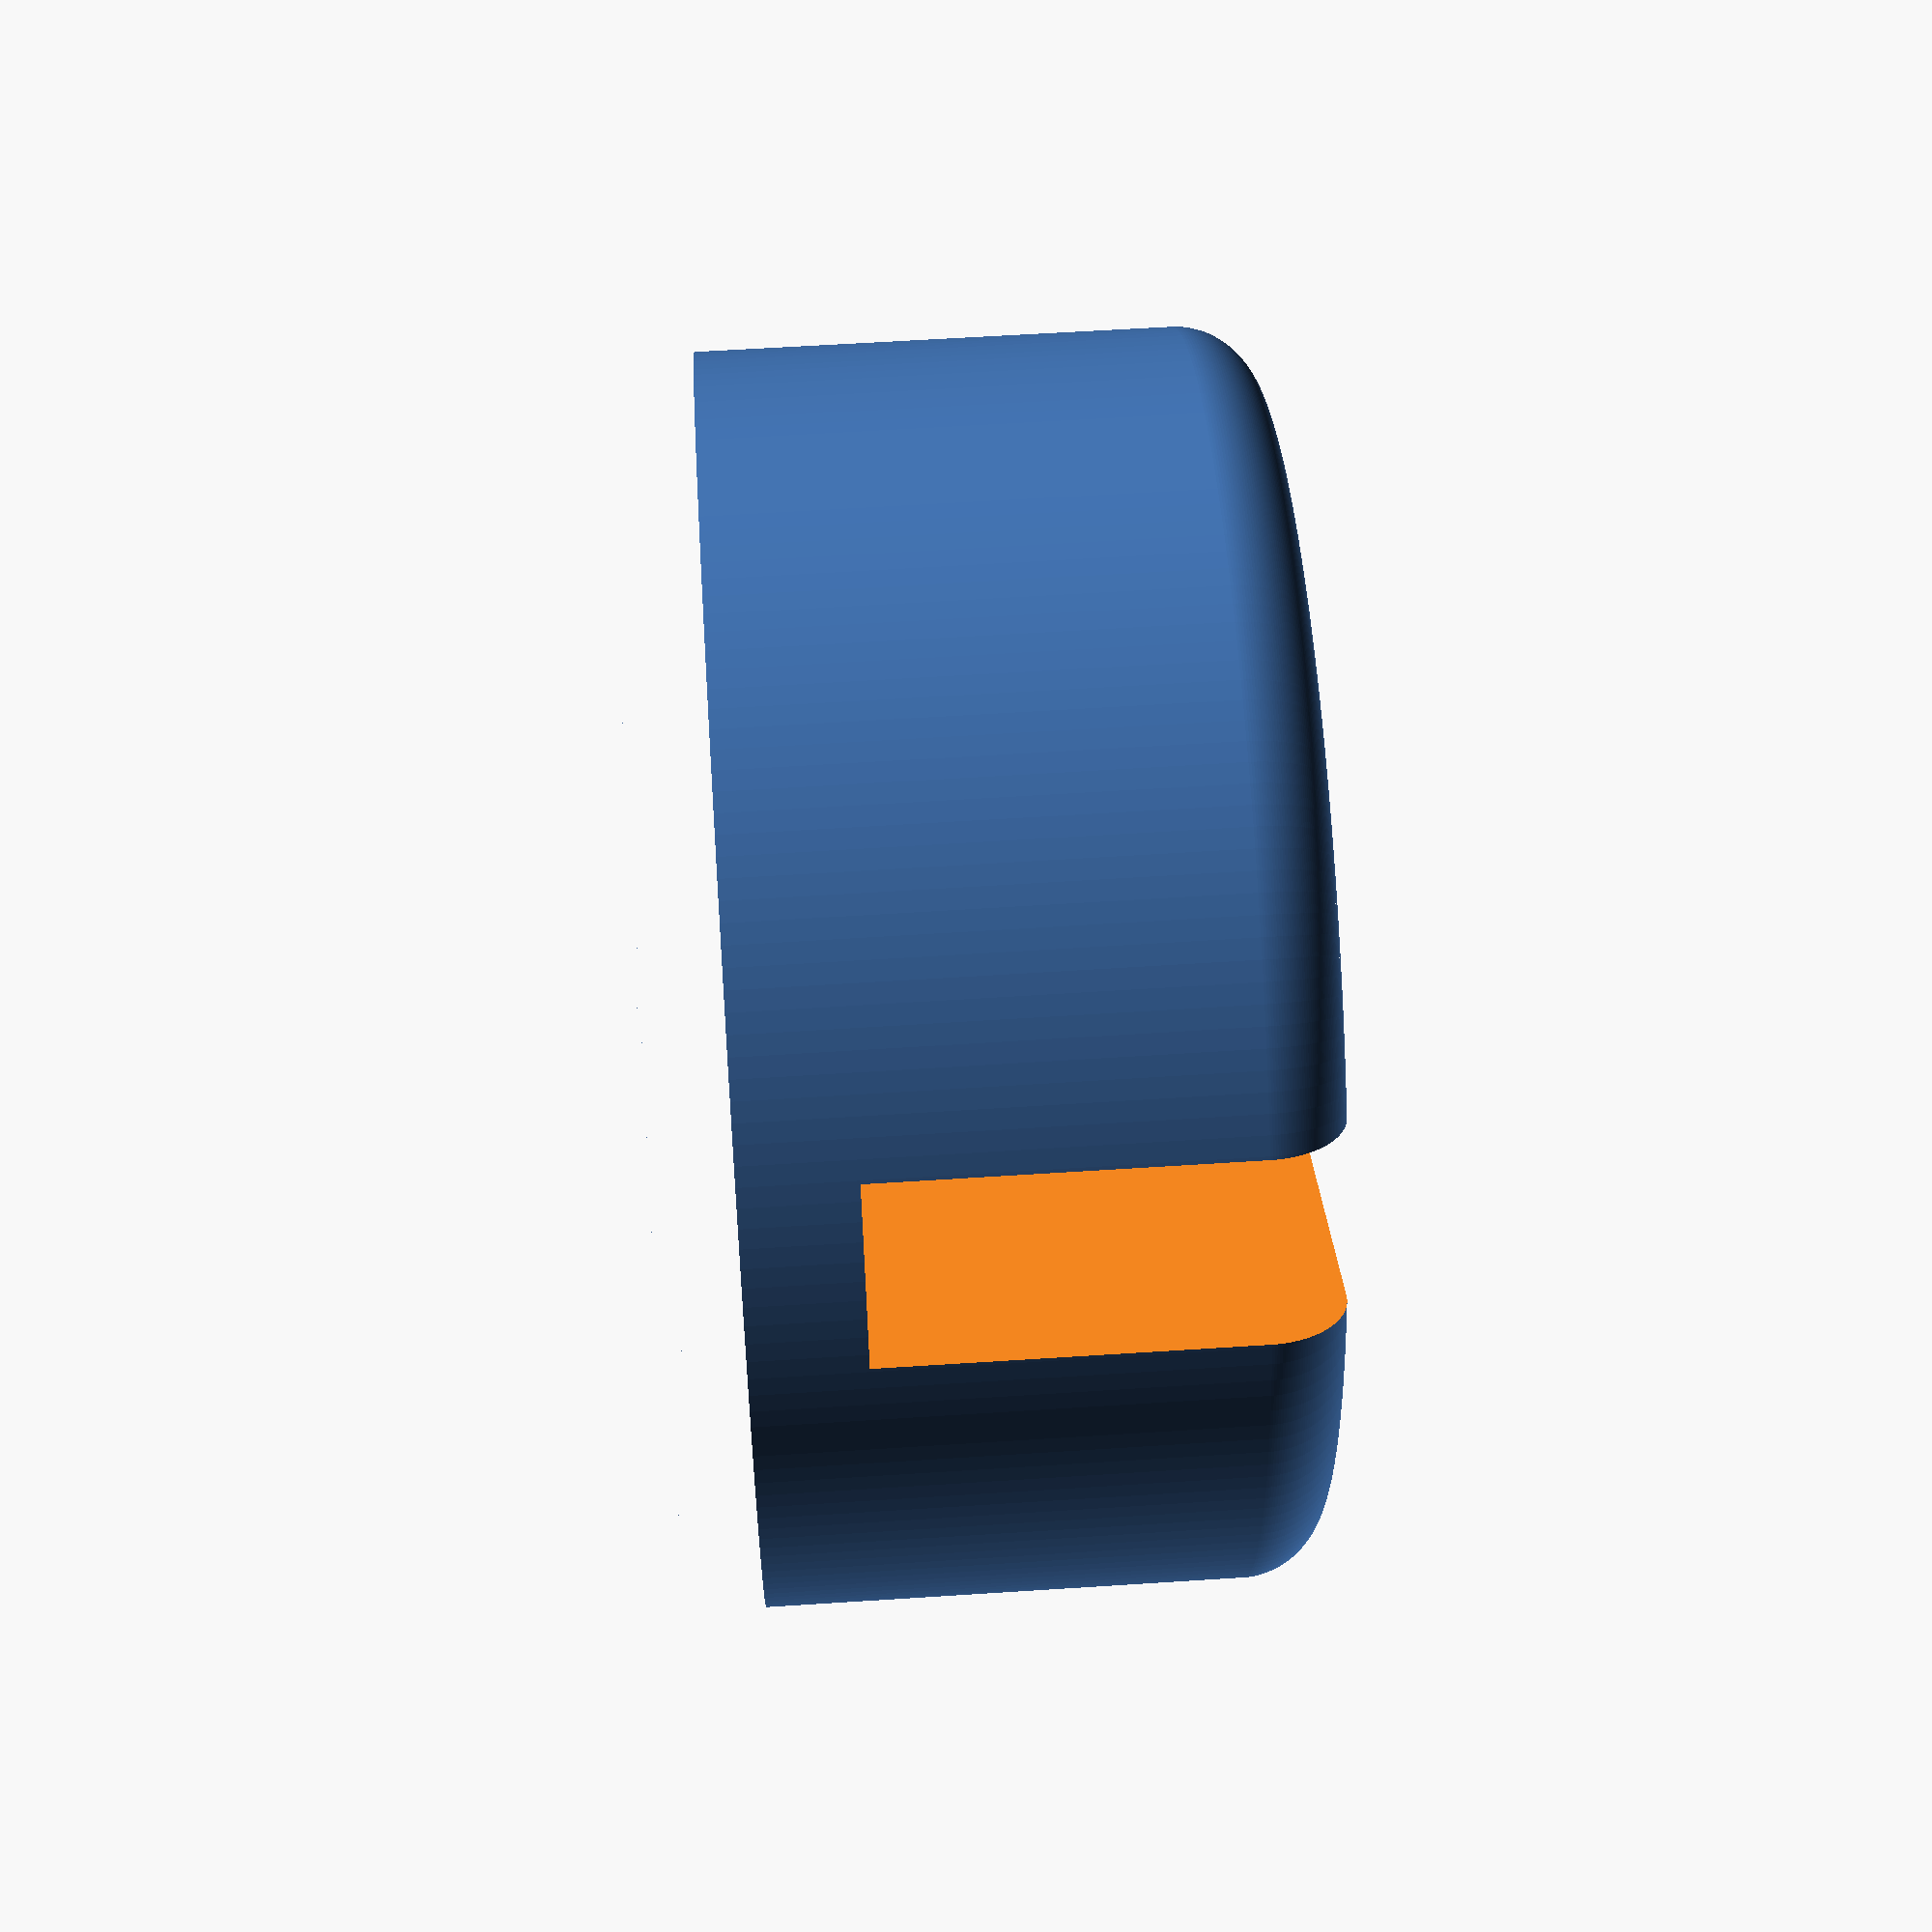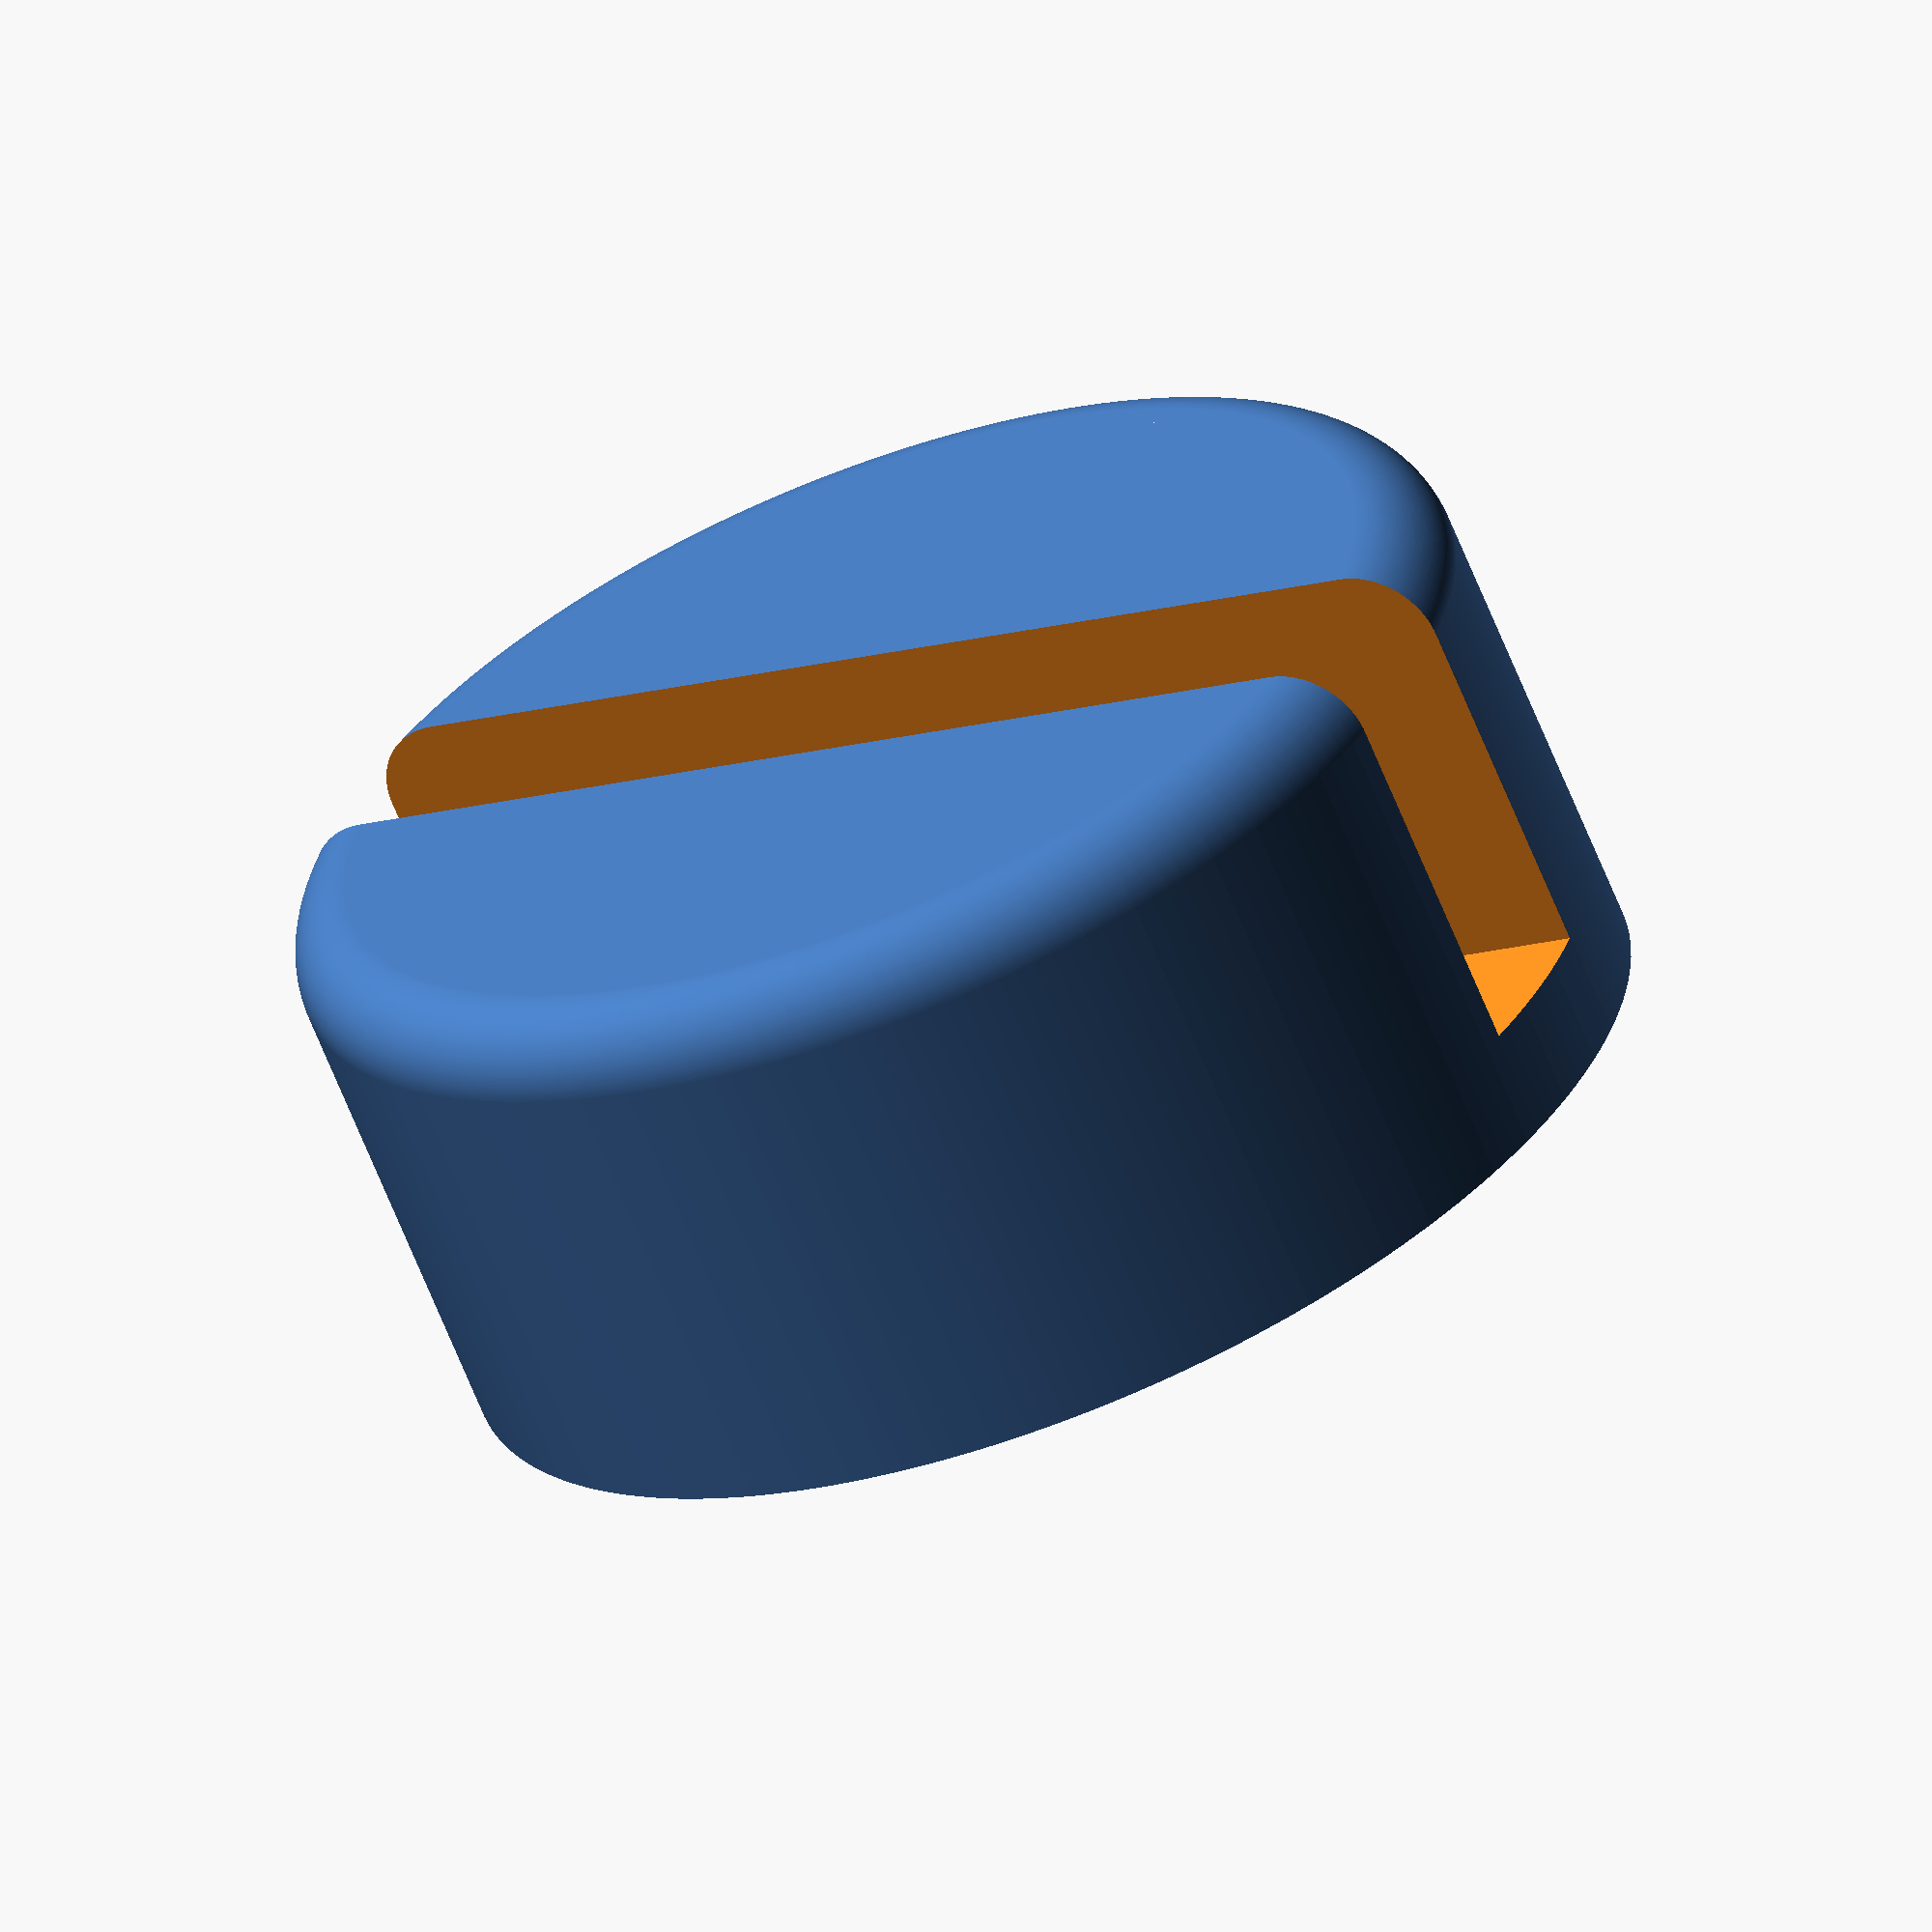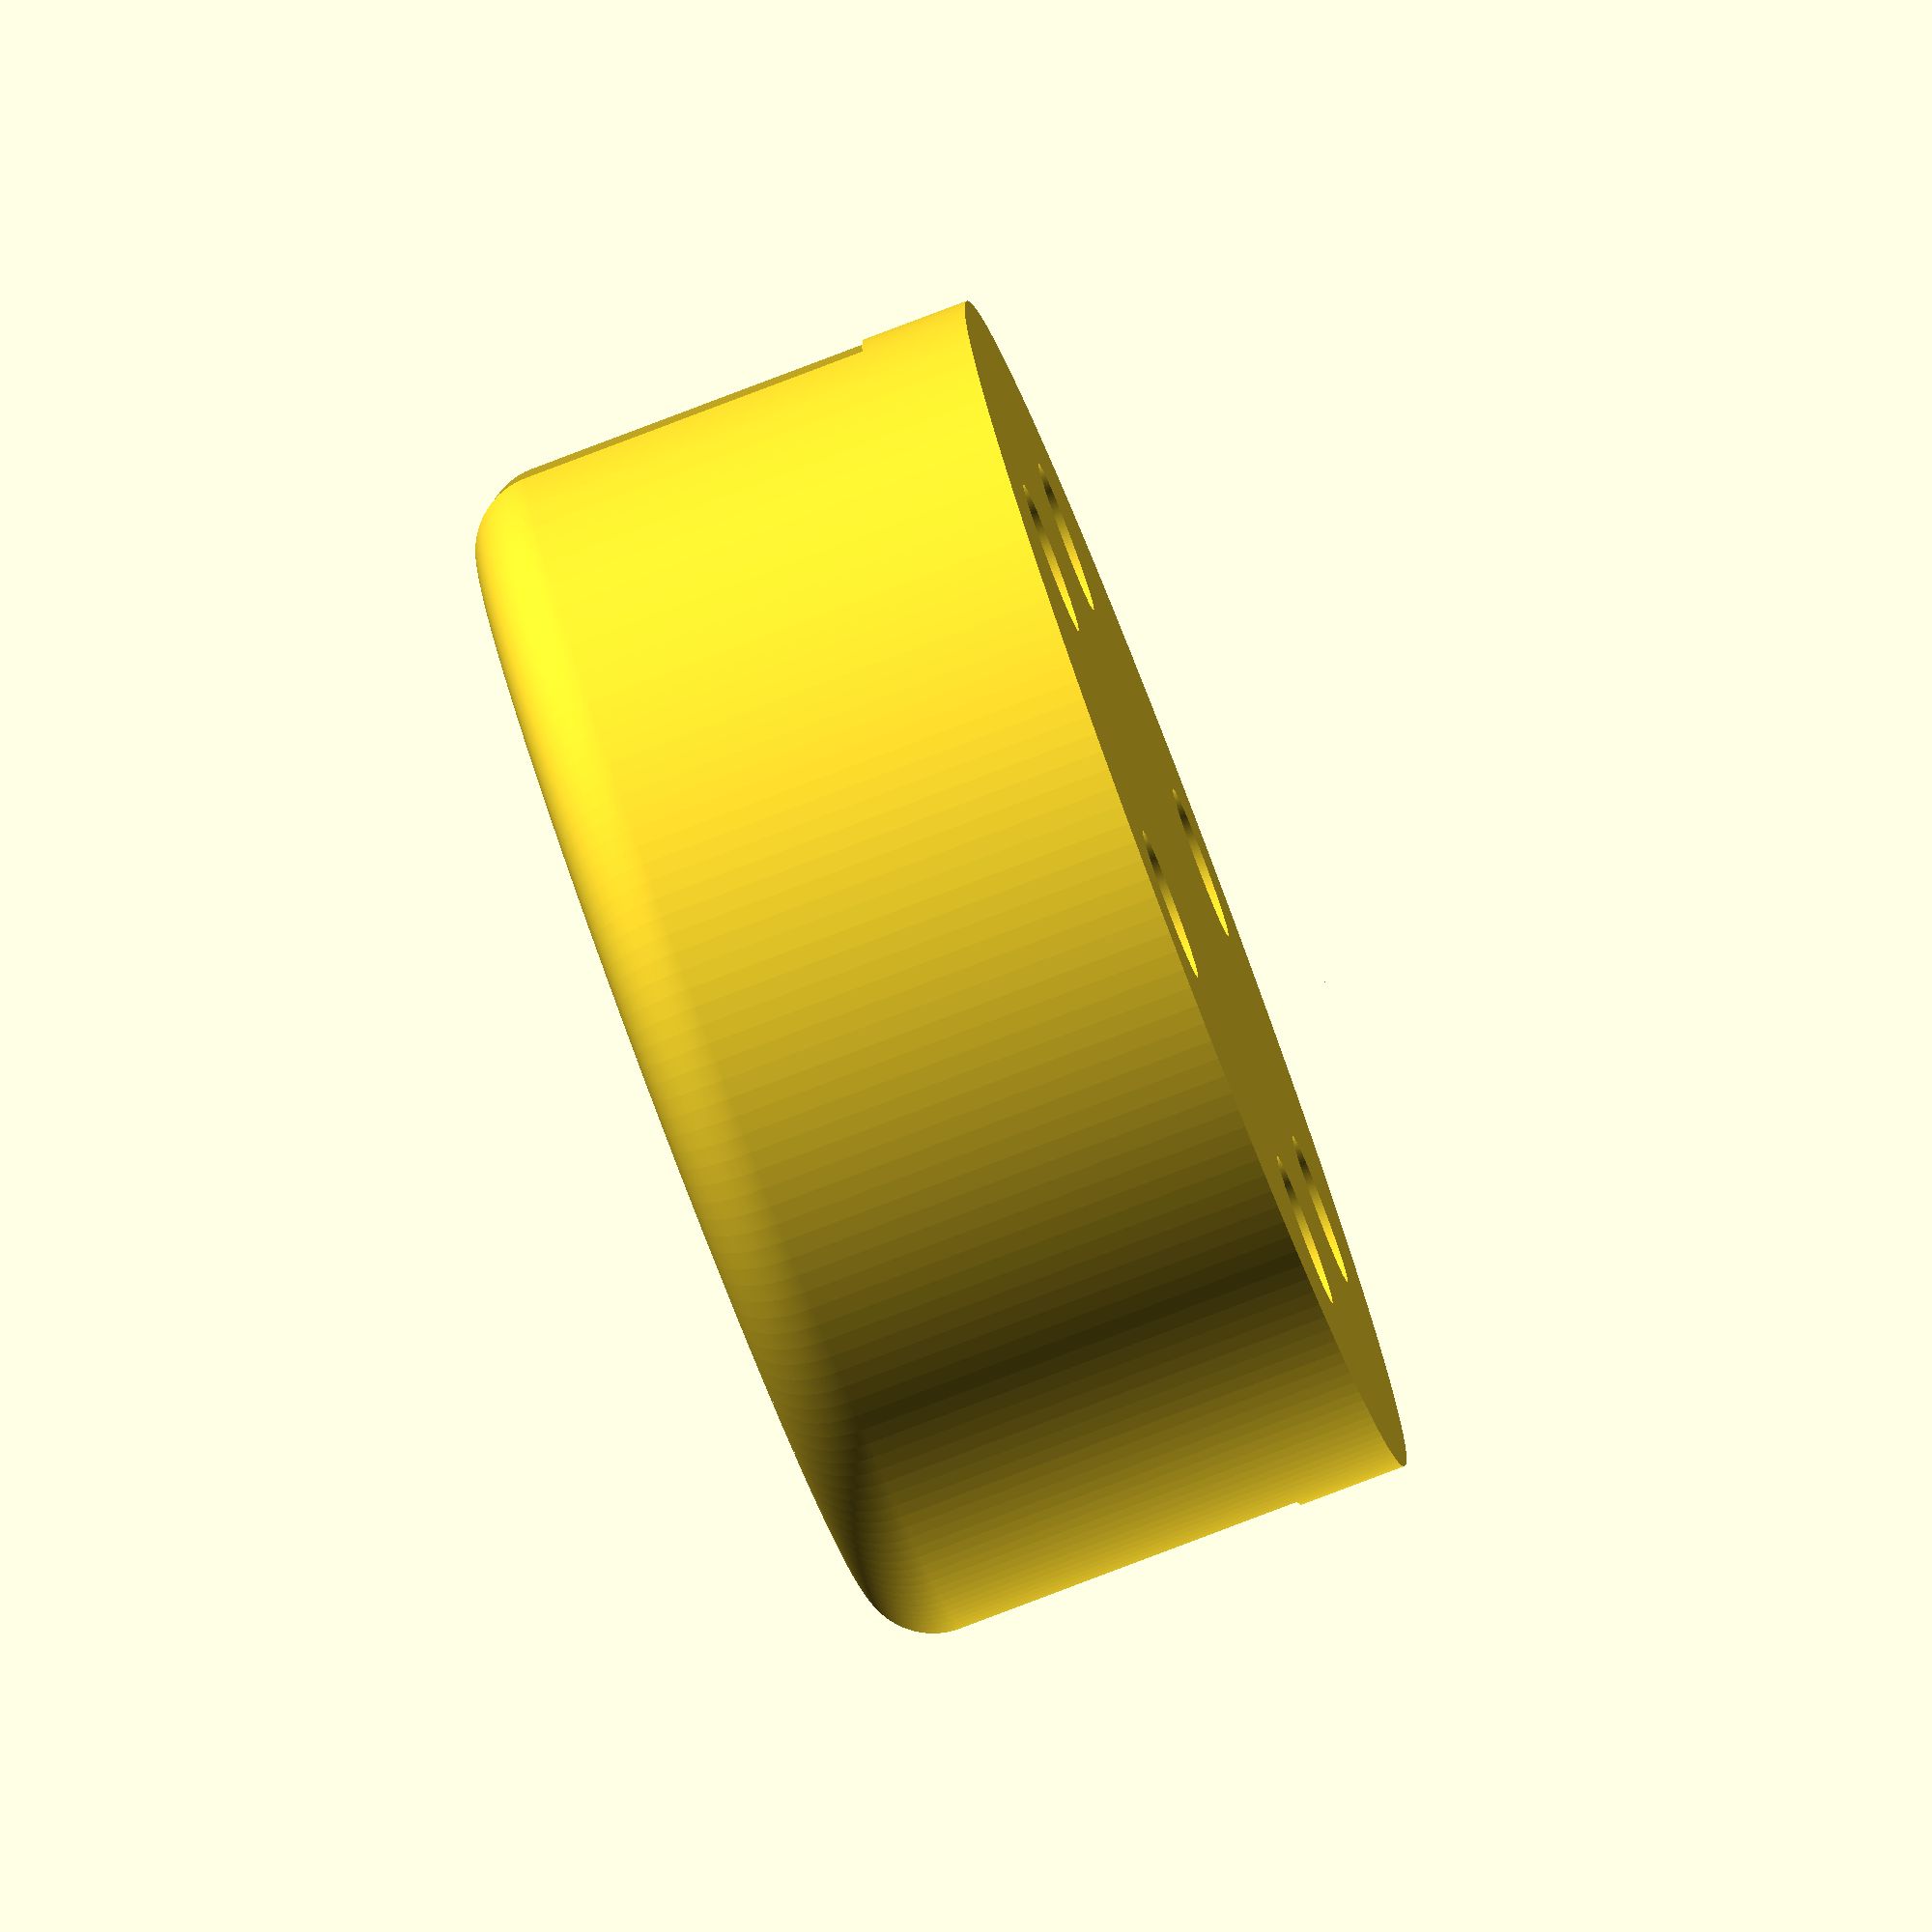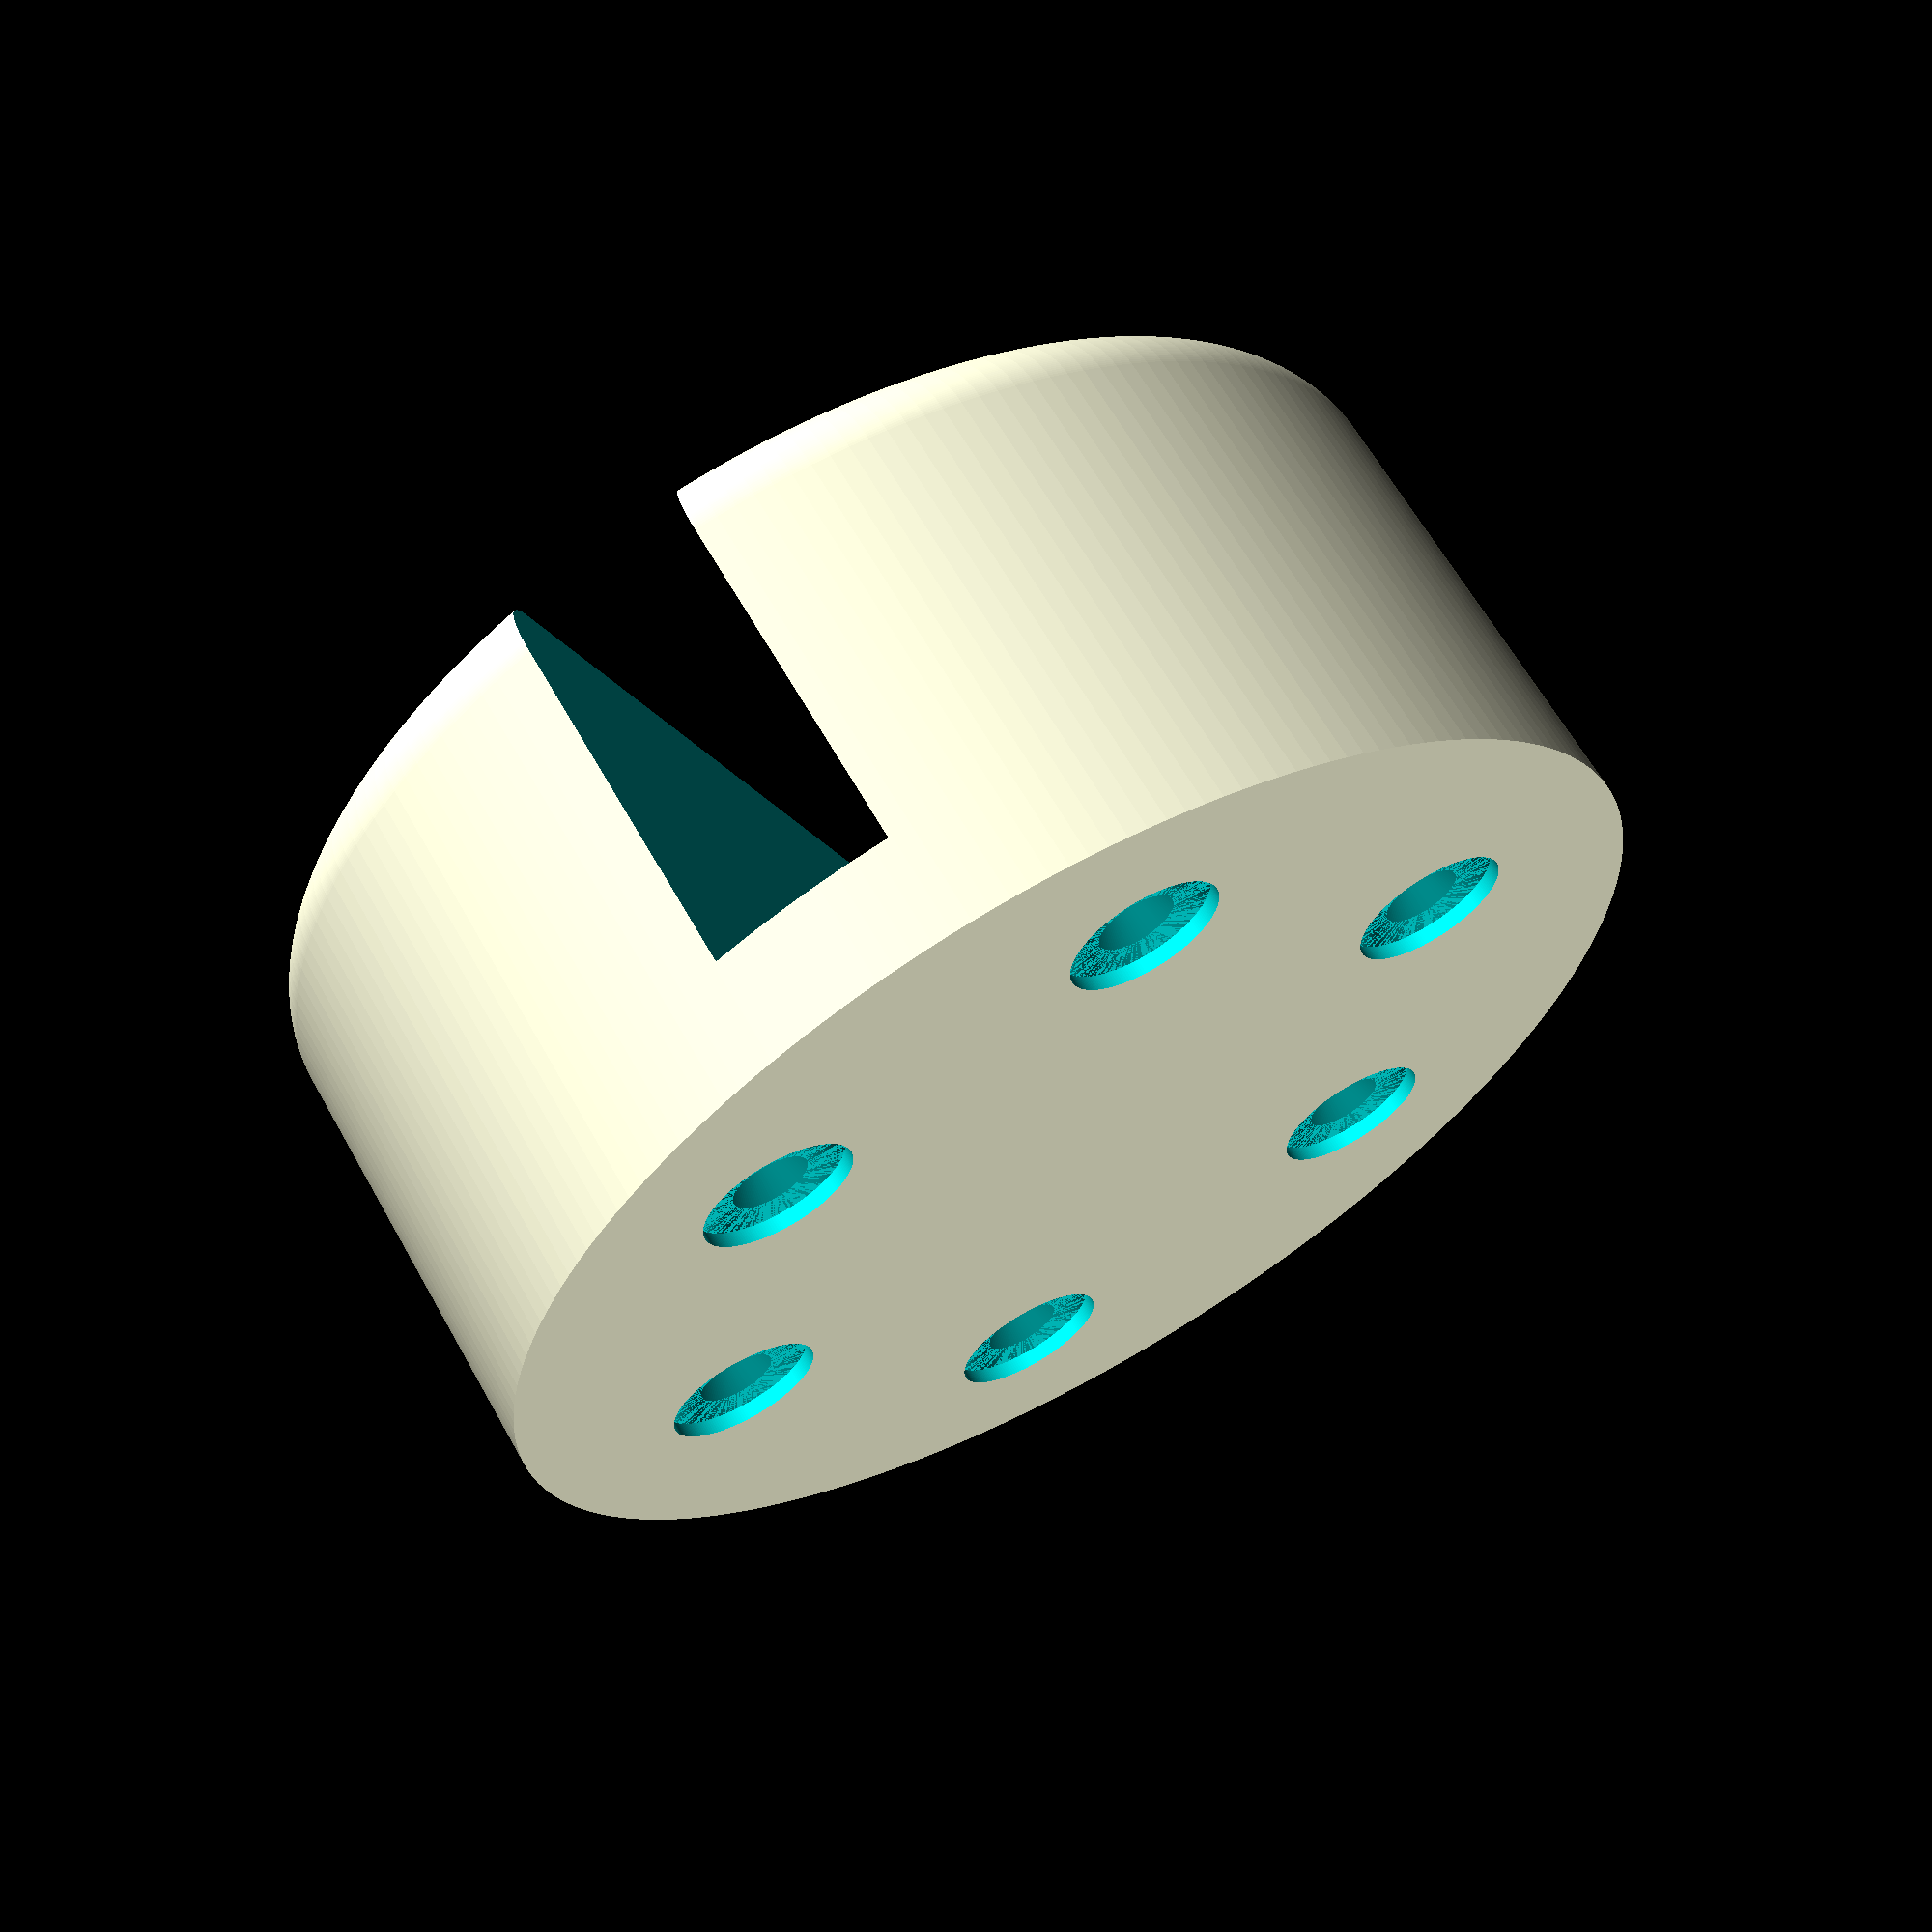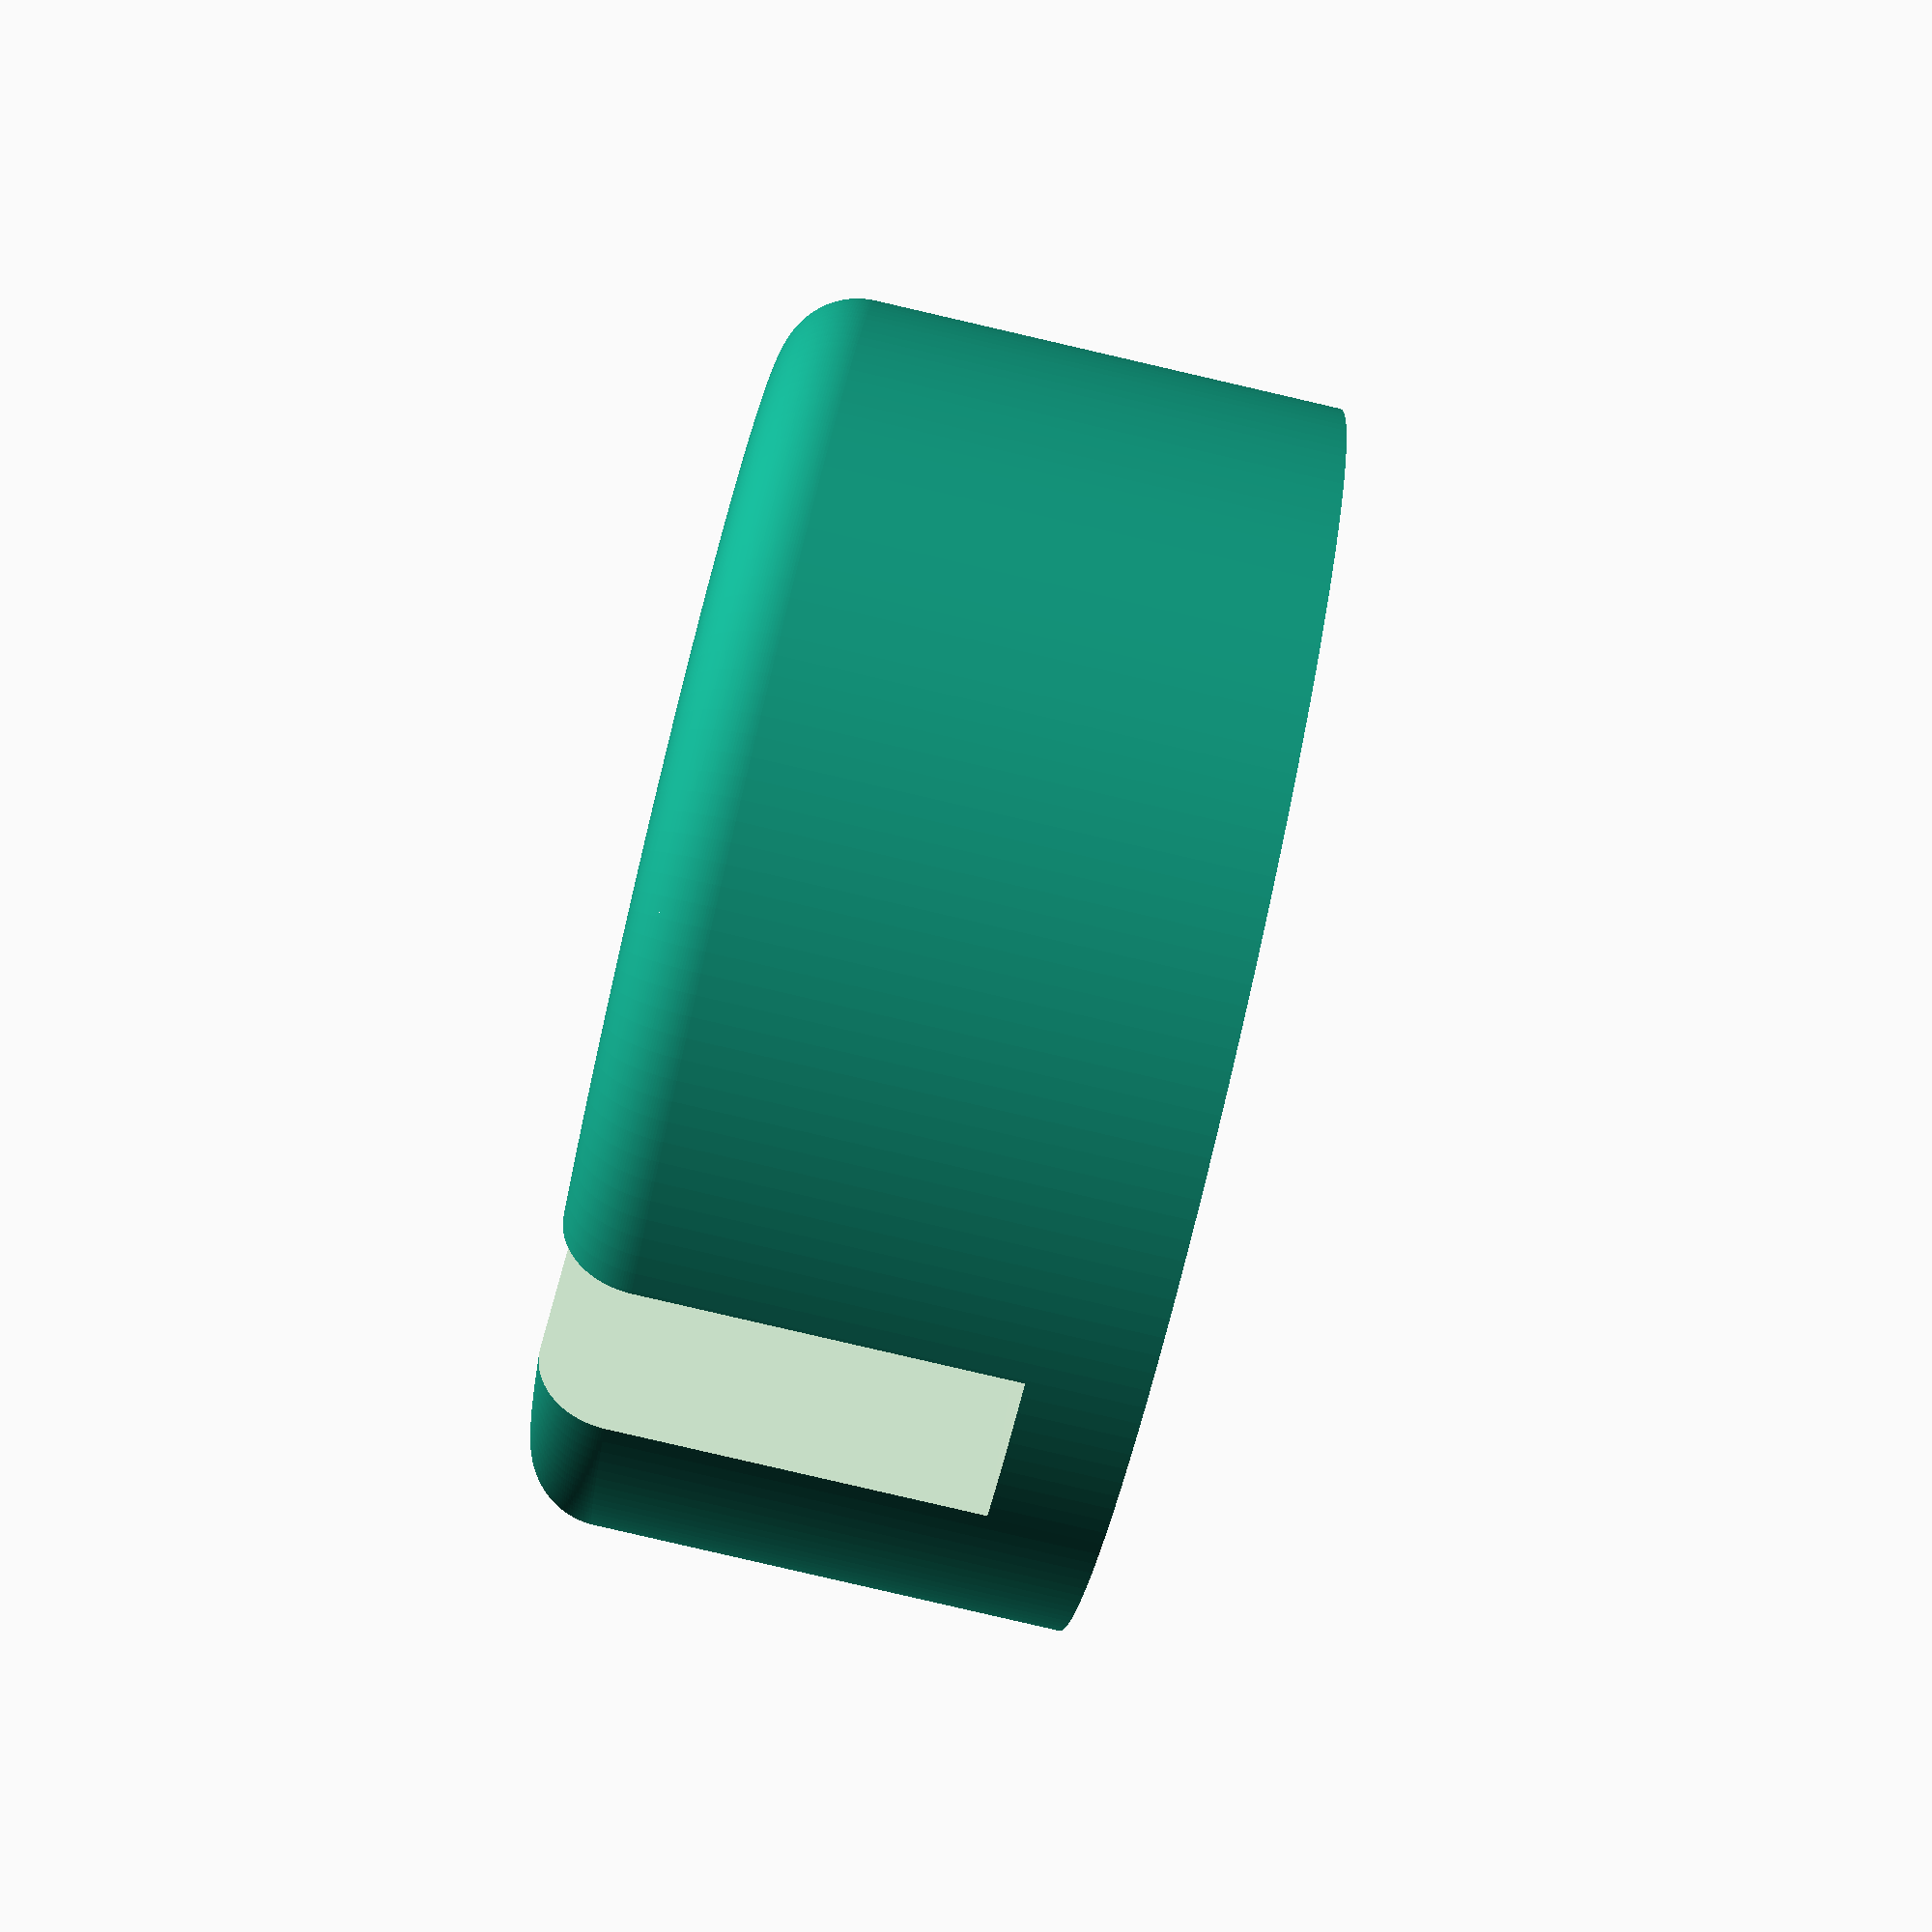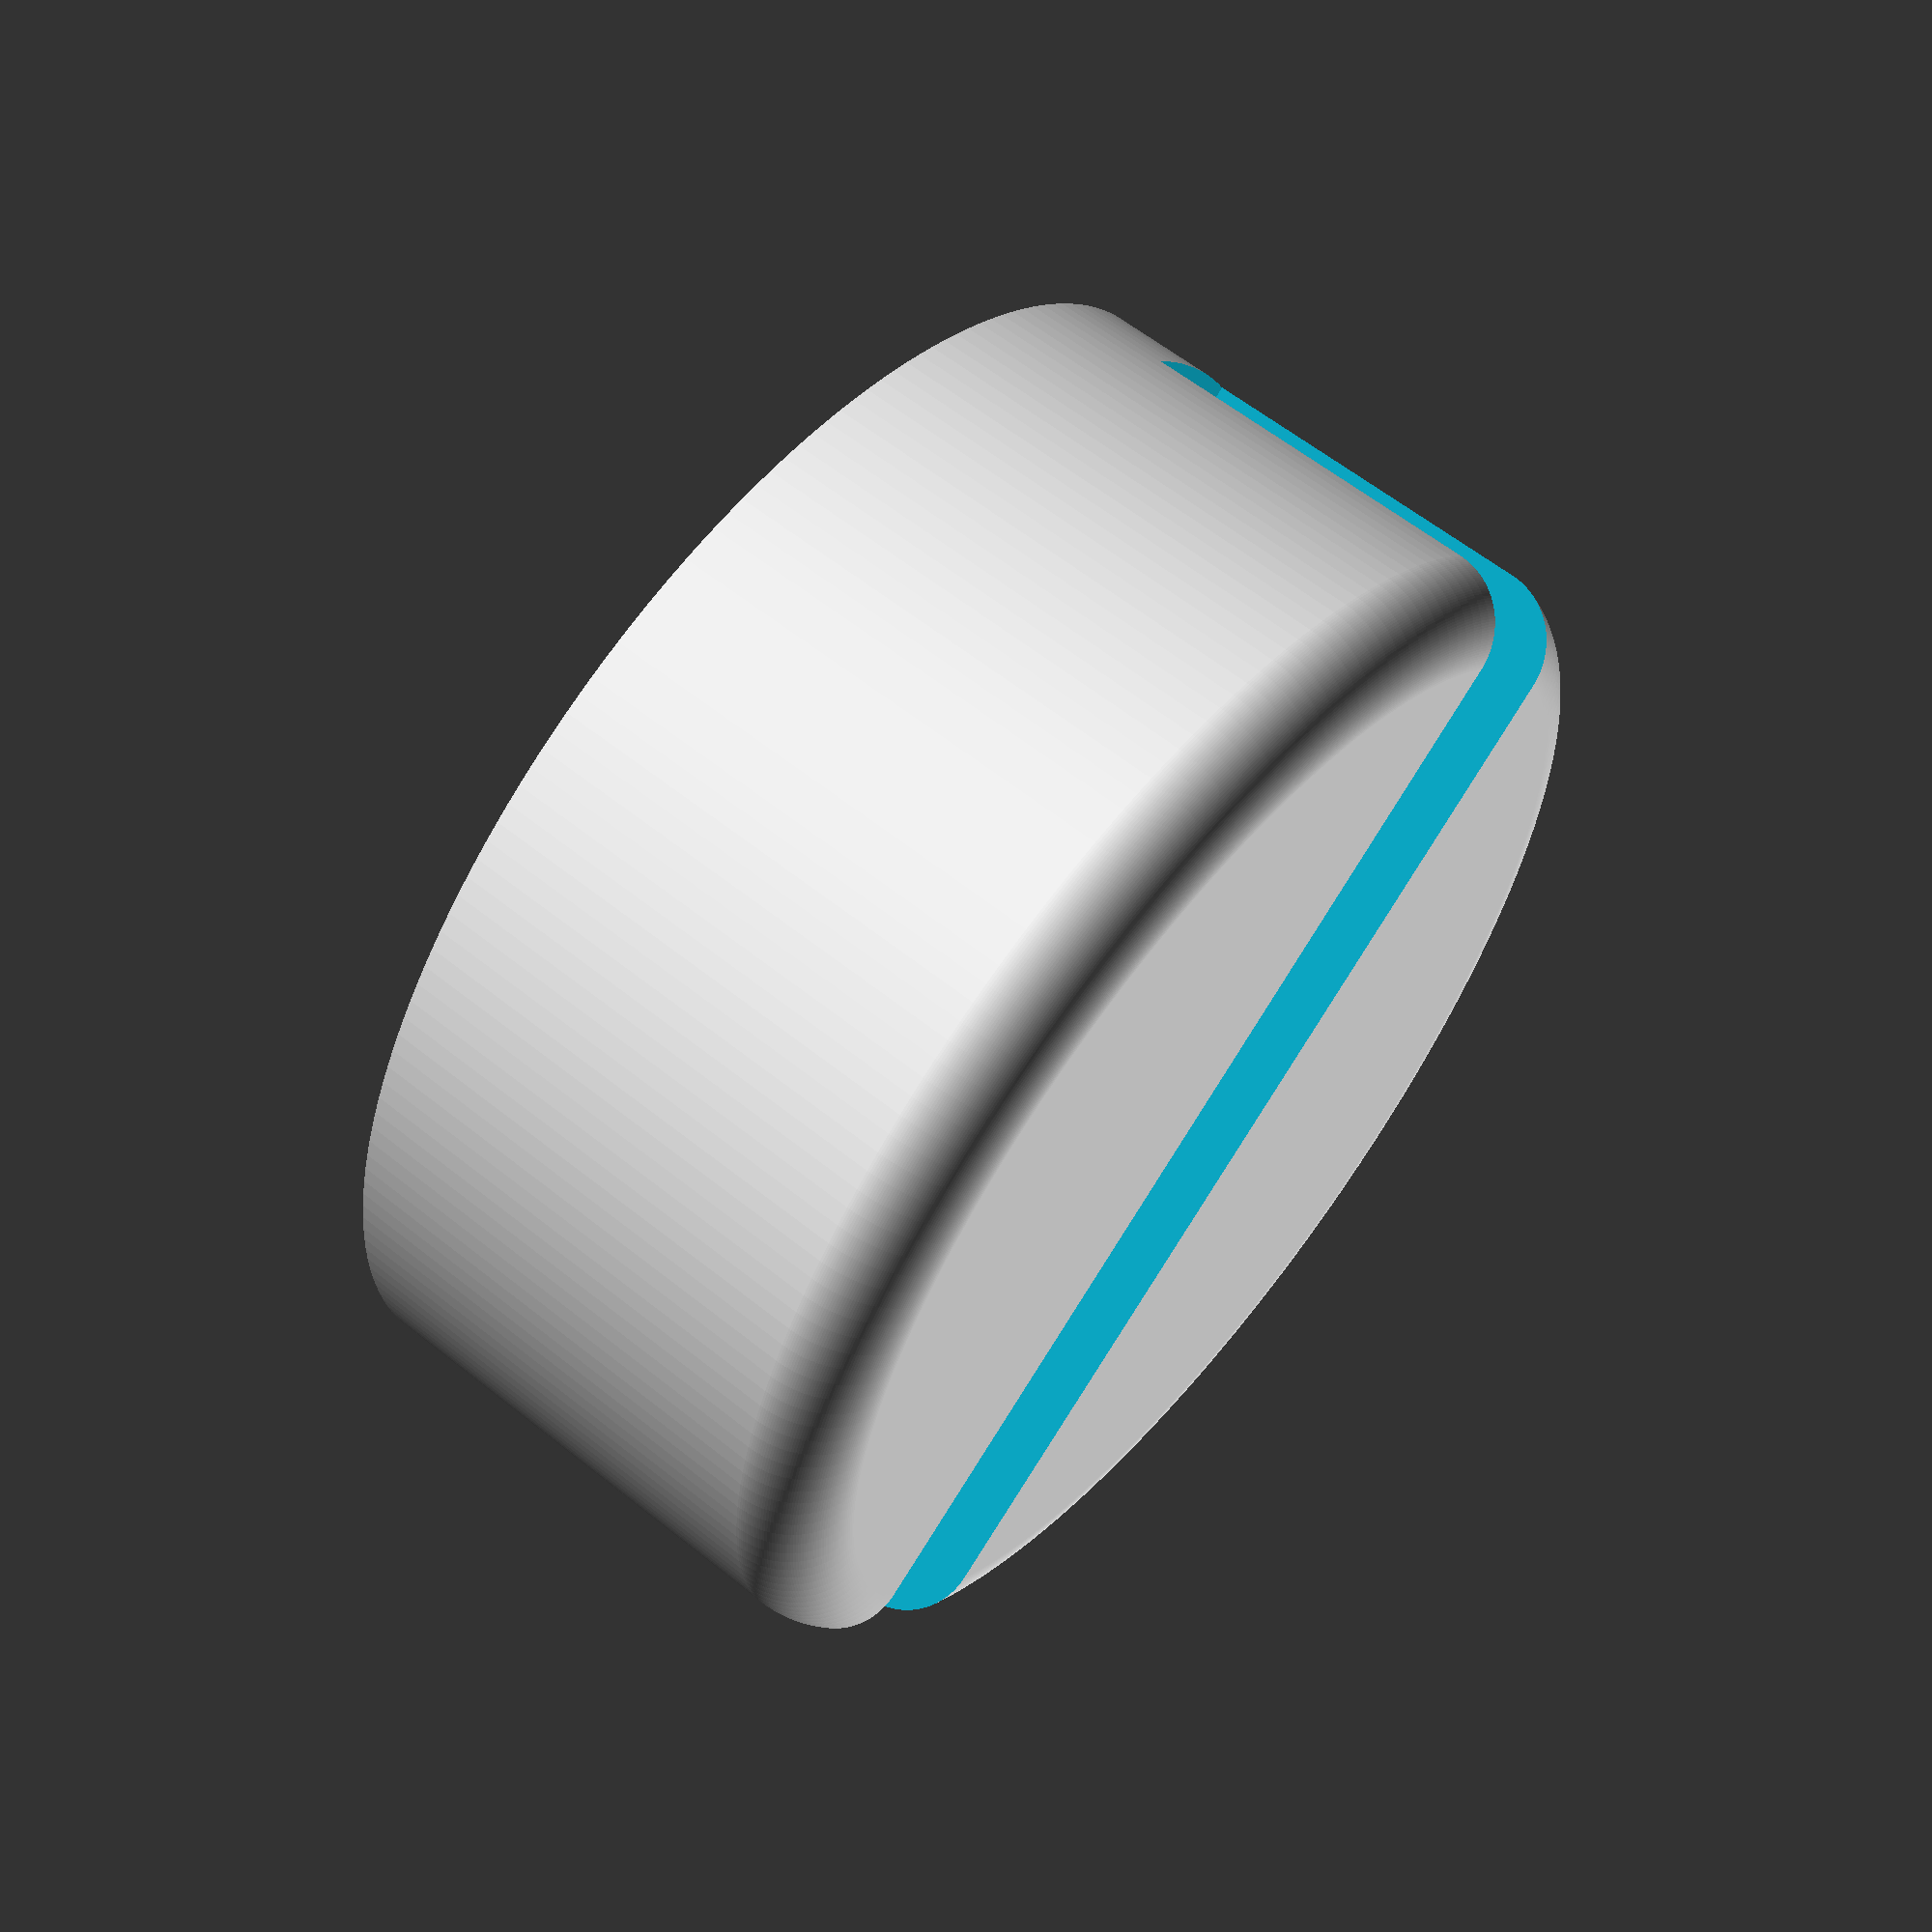
<openscad>
groove=12;      // width of groove in middle
groove_h=28;    // groove height 
base_h=7;       // thickness of puck at bottom of groove
puck=79.5;      // main outer diameter of puck
pad=0.1;        // padding negative space for clean cuts
padd=pad*2;
max_z=base_h+groove_h;

side_a=35;      // trim sides
side_b=side_a;
max_x=puck;     // trim width of puck along groove
max_y=side_a+side_b+groove;
edge=5;

screw=5;
screws=6;
screw_h=16;
screw_head=10;
screw_head_h=3;
screw_head_lip=1;

$fn=200;

intersection() {
    difference(){ 
        minkowski() {
            cylinder(d=puck-edge*2,h=max_z-edge);
            sphere(d=edge*2);
        }
        translate([-puck,-groove/2,base_h])
        cube([puck*2,groove,max_z+pad]);
        for(i=[0:360/screws:359]) {
            rotate([0,0,360/screws/2+i])
            translate([puck/3,0,0]) {
                cylinder(d=screw,h=screw_h);
                translate([0,0,screw_head_lip])
                cylinder(d1=screw_head,d2=screw,h=screw_head_h);
                translate([0,0,-pad])
                cylinder(d=screw_head,h=screw_head_lip+pad);
            }
        }
        
    }
    translate([-max_x/2,-groove/2-side_a,0])
    cube([max_x,max_y,max_z]);
}

</openscad>
<views>
elev=122.6 azim=31.4 roll=273.9 proj=p view=wireframe
elev=65.2 azim=204.0 roll=21.8 proj=o view=solid
elev=261.6 azim=174.1 roll=69.2 proj=o view=solid
elev=116.9 azim=292.4 roll=29.2 proj=p view=solid
elev=85.0 azim=128.3 roll=77.0 proj=p view=solid
elev=300.4 azim=324.6 roll=309.5 proj=p view=solid
</views>
